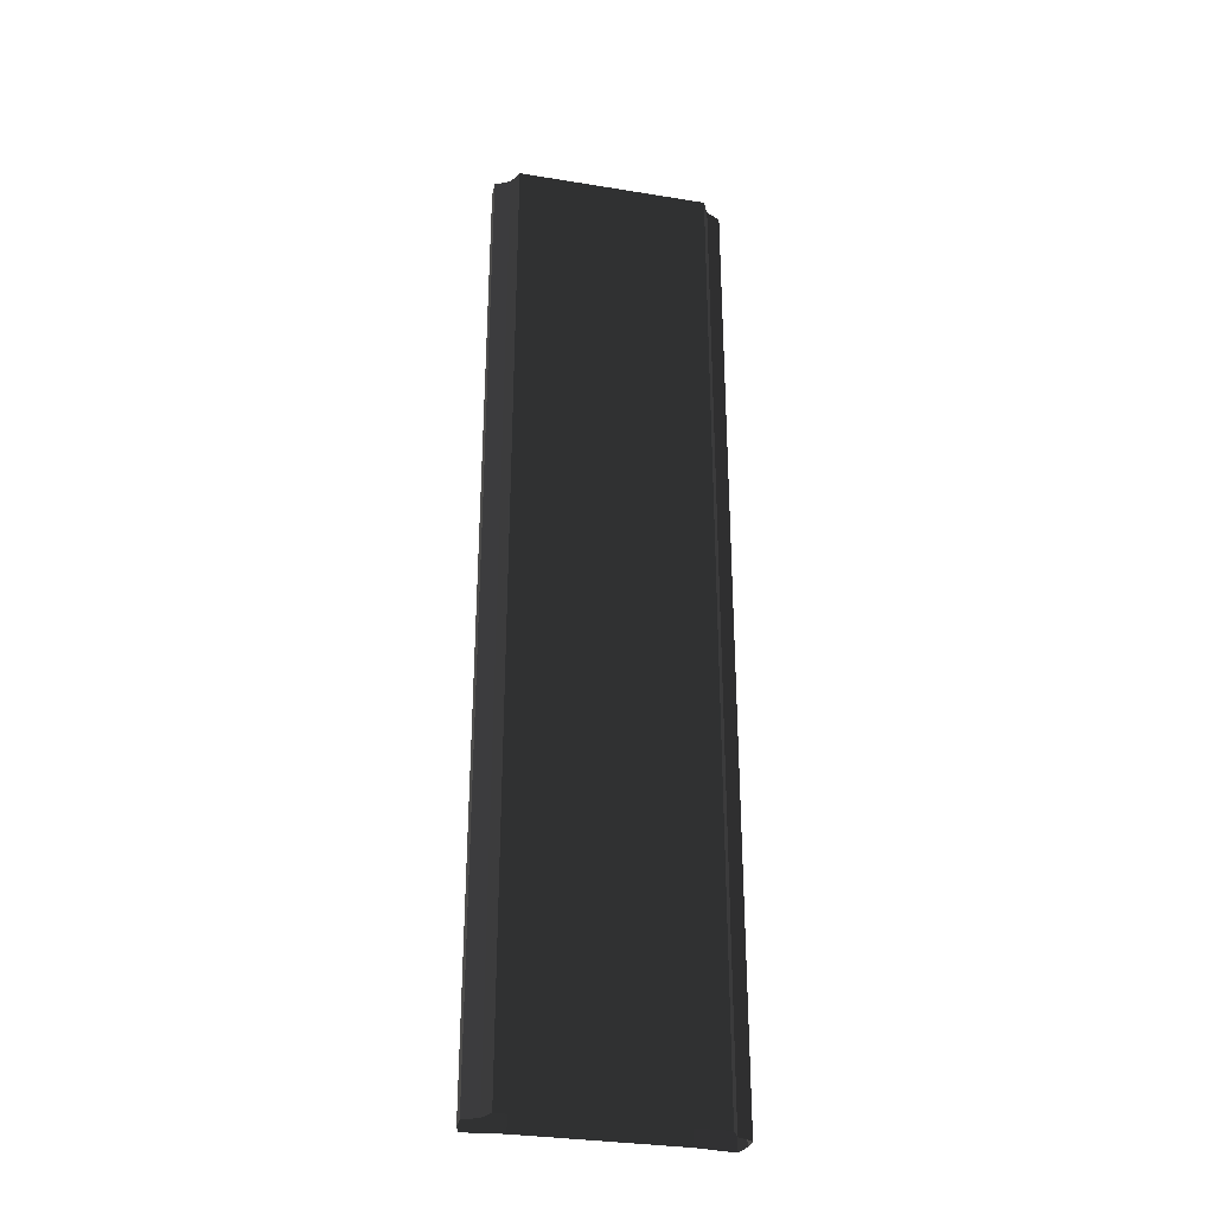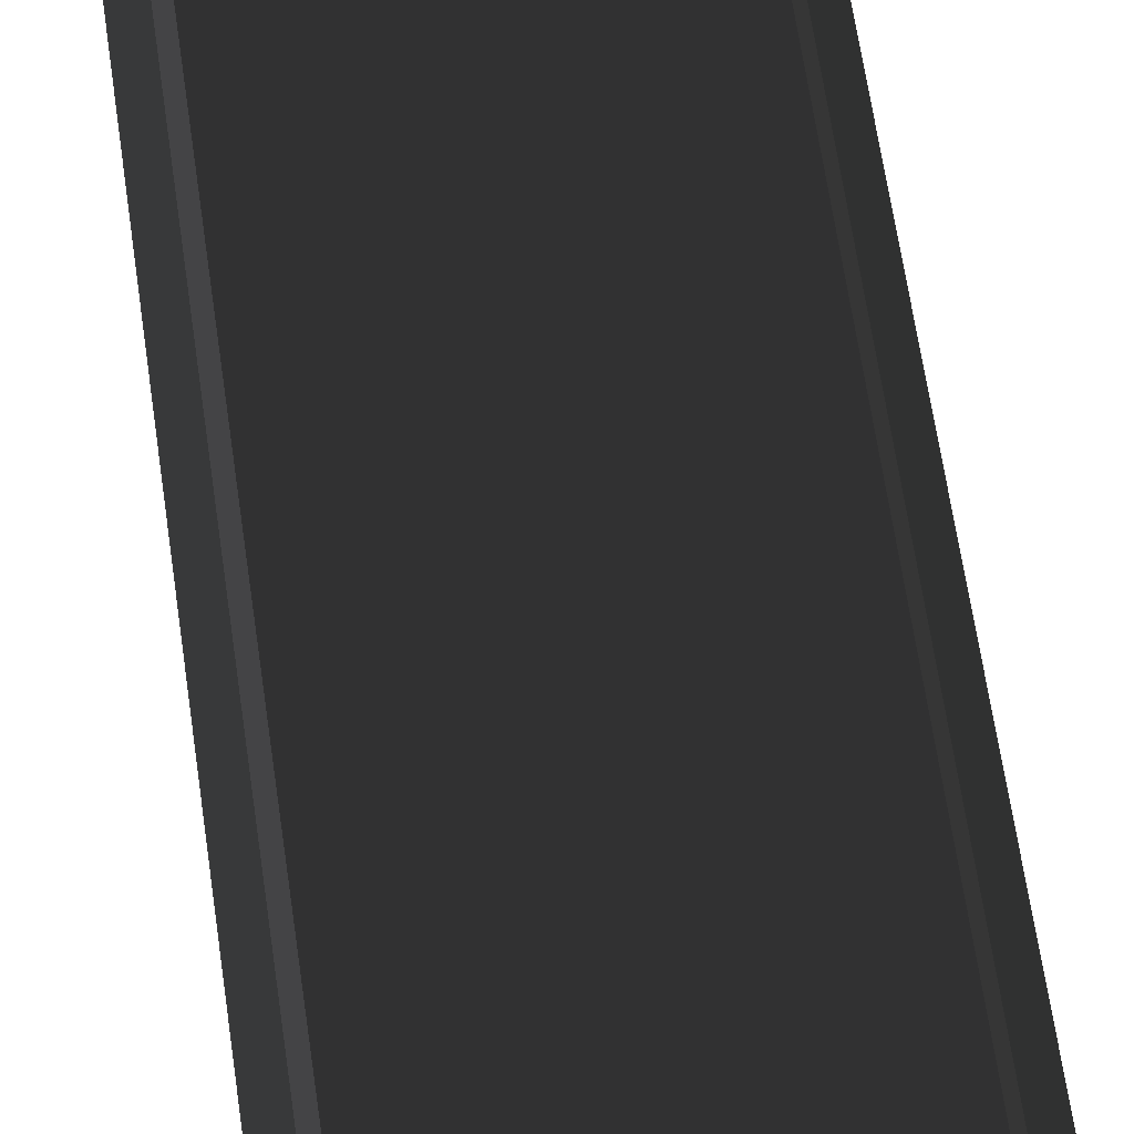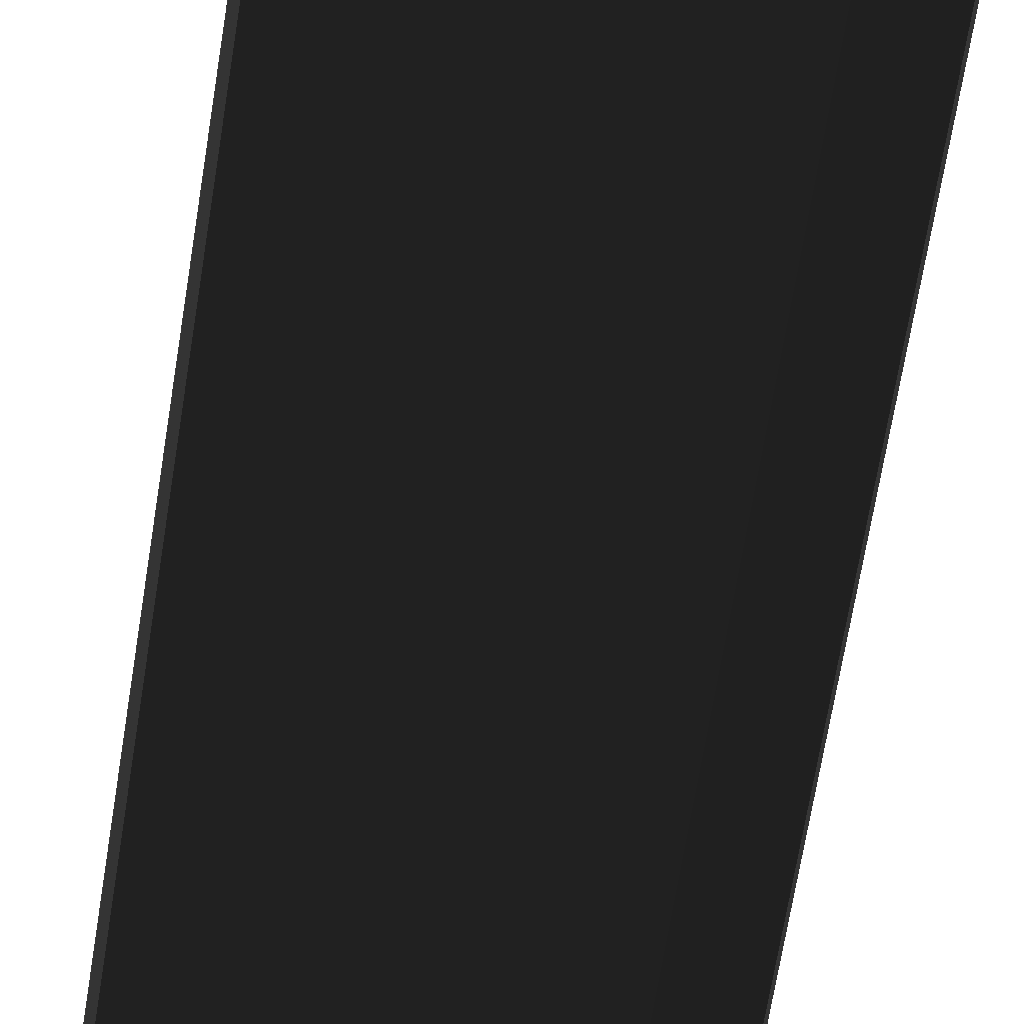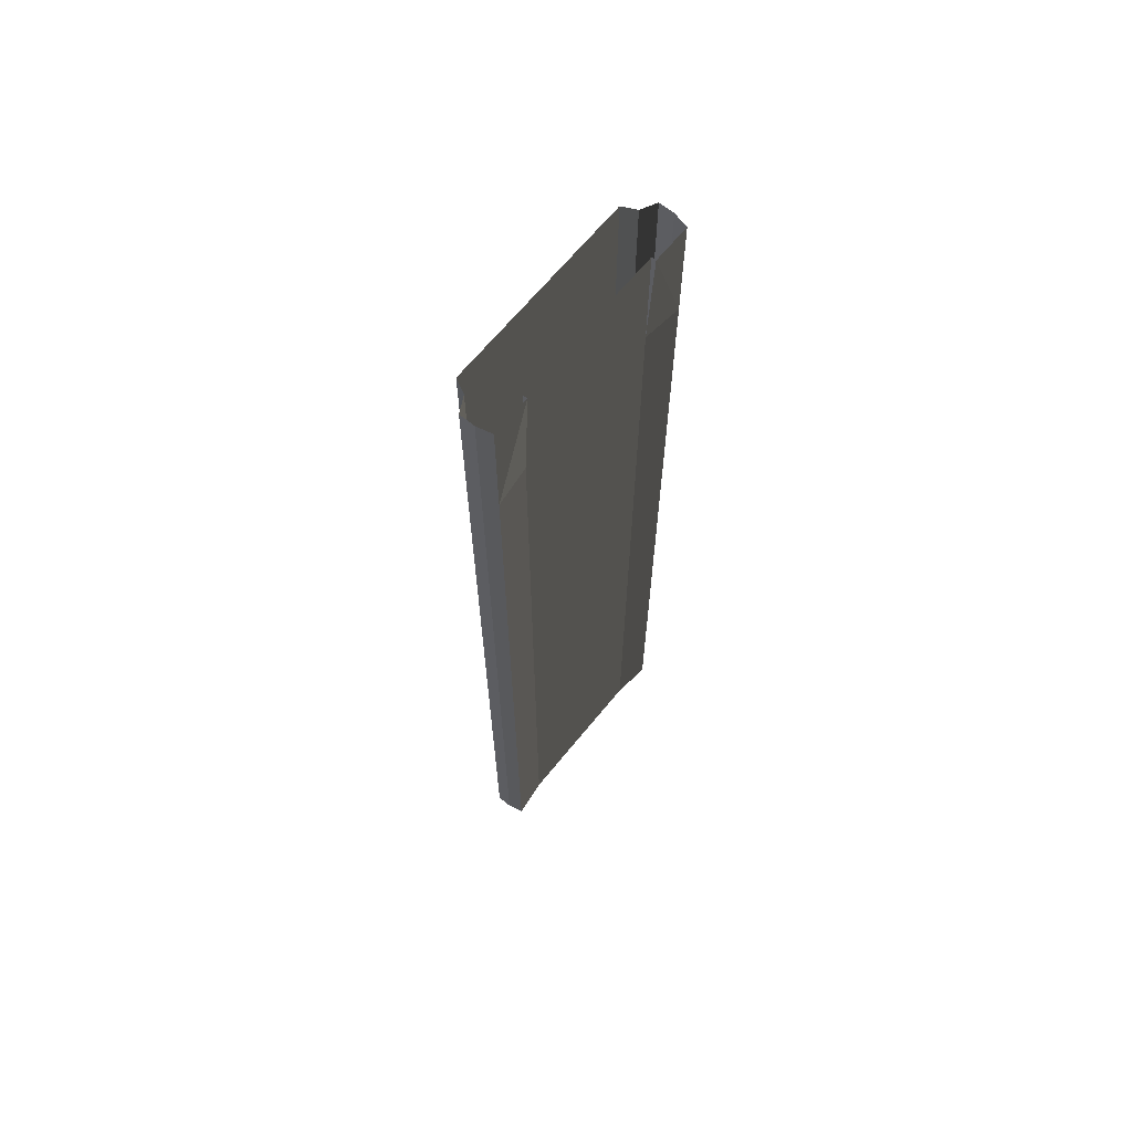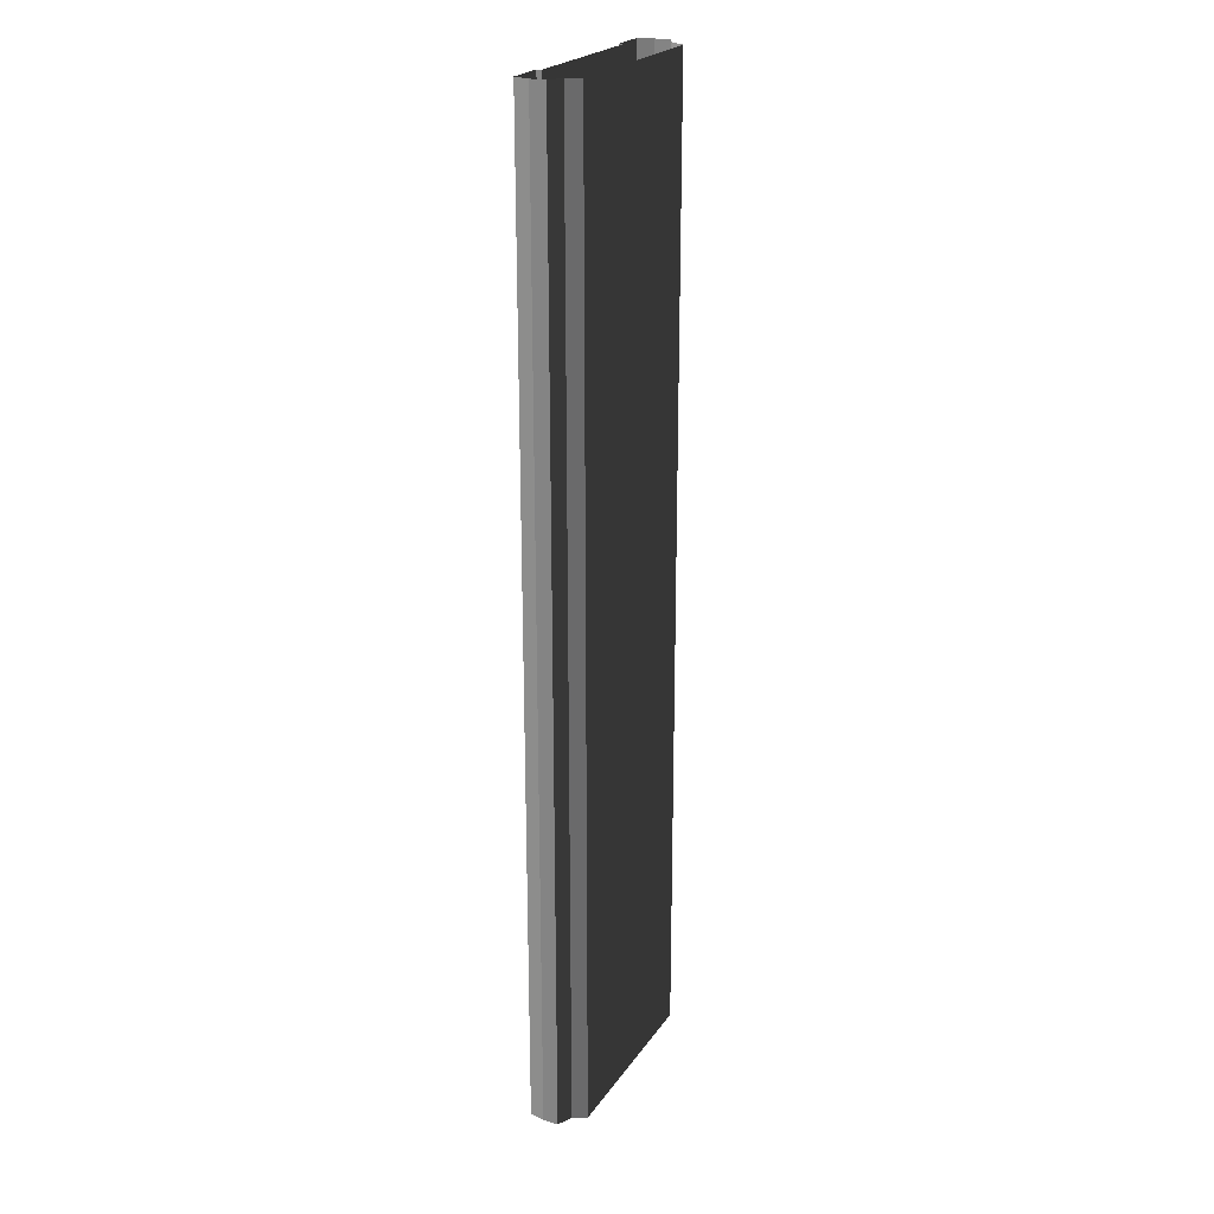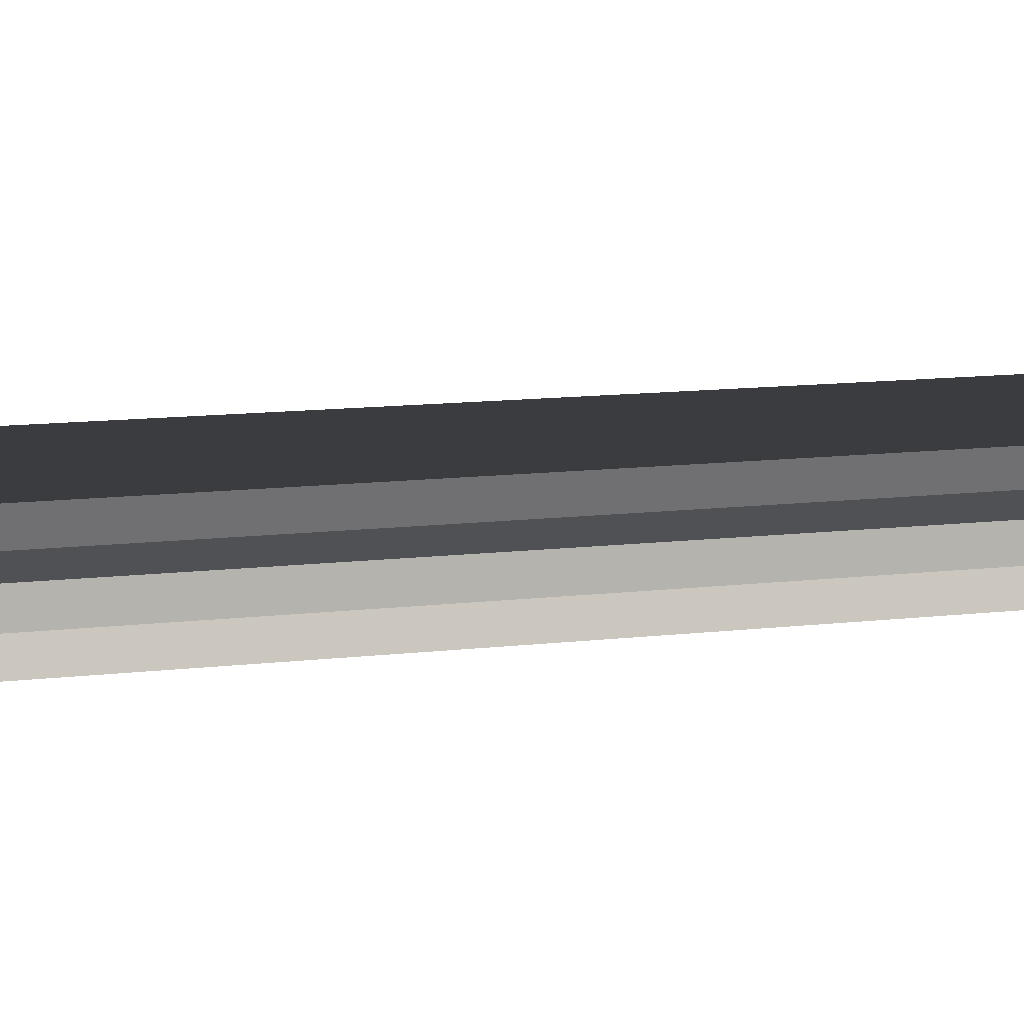
<metadata>
{"format":"obj","ext":"obj","renderer":"f3d","projection":"perspective","resolution":1024,"background":"white","views":[{"elev":-32.1,"azim":167.1,"up":"+Z"},{"elev":58.4,"azim":-7.8,"up":"+Y"},{"elev":-61.8,"azim":-8.7,"up":"+Y"},{"elev":66.8,"azim":-50.7,"up":"+Z"},{"elev":23.0,"azim":115.6,"up":"+Z"},{"elev":7.5,"azim":65.5,"up":"+Y"}]}
</metadata>
<code>
v -5 0.3 -32
v 0 0.3 -32
v -5 0.3 32
v 0 0.3 32
v -5 0.3 -32
v -5 6e-06 32
v -7.5 6e-06 -32
v -7.5 6e-06 32
v -7.742 1 -32
v -7.742 1 32
v -7.742 2 -32
v -7.742 2 32
v -6.767 2.5 -32
v -6.767 2.5 32
v -6.32 3.394 -32
v -6.32 3.394 32
v 0 3.394 -32
v 0 3.394 32
v 5 0.3 -32
v 5 0.3 32
v 5 0.3 -32
v 5 6e-06 32
v 7.5 6e-06 -32
v 7.5 6e-06 32
v 7.742 1 -32
v 7.742 1 32
v 7.742 2 -32
v 7.742 2 32
v 6.767 2.5 -32
v 6.767 2.5 32
v 6.32 3.394 -32
v 6.32 3.394 32
v -5 0.3 24
v -5 0.3 16
v -5 0.3 8
v -5 0.3 0
v -5 0.3 -8
v -5 0.3 -16
v -5 0.3 -24
v 0 0.3 -24
v 0 0.3 -16
v 0 0.3 -8
v 0 0.3 0
v 0 0.3 8
v 0 0.3 16
v 0 0.3 24
v -5 0.3 24
v -5 0.3 16
v -5 0.3 8
v -5 0.3 0
v -5 0.3 -8
v -5 0.3 -16
v -5 0.3 -24
v -7.5 6e-06 24
v -7.5 6e-06 16
v -7.5 6e-06 8
v -7.5 6e-06 0
v -7.5 6e-06 -8
v -7.5 6e-06 -16
v -7.5 6e-06 -24
v -7.742 1 24
v -7.742 1 16
v -7.742 1 8
v -7.742 1 0
v -7.742 1 -8
v -7.742 1 -16
v -7.742 1 -24
v -7.742 2 24
v -7.742 2 16
v -7.742 2 8
v -7.742 2 0
v -7.742 2 -8
v -7.742 2 -16
v -7.742 2 -24
v -6.767 2.5 24
v -6.767 2.5 16
v -6.767 2.5 8
v -6.767 2.5 0
v -6.767 2.5 -8
v -6.767 2.5 -16
v -6.767 2.5 -24
v -6.32 3.394 24
v -6.32 3.394 16
v -6.32 3.394 8
v -6.32 3.394 0
v -6.32 3.394 -8
v -6.32 3.394 -16
v -6.32 3.394 -24
v 0 3.394 24
v 0 3.394 16
v 0 3.394 8
v 0 3.394 0
v 0 3.394 -8
v 0 3.394 -16
v 0 3.394 -24
v 5 0.3 24
v 5 0.3 16
v 5 0.3 8
v 5 0.3 0
v 5 0.3 -8
v 5 0.3 -16
v 5 0.3 -24
v 5 0.3 24
v 5 0.3 16
v 5 0.3 8
v 5 0.3 0
v 5 0.3 -8
v 5 0.3 -16
v 5 0.3 -24
v 7.5 6e-06 24
v 7.5 6e-06 16
v 7.5 6e-06 8
v 7.5 6e-06 0
v 7.5 6e-06 -8
v 7.5 6e-06 -16
v 7.5 6e-06 -24
v 7.742 1 24
v 7.742 1 16
v 7.742 1 8
v 7.742 1 0
v 7.742 1 -8
v 7.742 1 -16
v 7.742 1 -24
v 7.742 2 24
v 7.742 2 16
v 7.742 2 8
v 7.742 2 0
v 7.742 2 -8
v 7.742 2 -16
v 7.742 2 -24
v 6.767 2.5 24
v 6.767 2.5 16
v 6.767 2.5 8
v 6.767 2.5 0
v 6.767 2.5 -8
v 6.767 2.5 -16
v 6.767 2.5 -24
v 6.32 3.394 24
v 6.32 3.394 16
v 6.32 3.394 8
v 6.32 3.394 0
v 6.32 3.394 -8
v 6.32 3.394 -16
v 6.32 3.394 -24
g br4ElevatedNodeFullLowCurb
f 46 3 33
f 3 47 33
f 6 54 47
f 8 61 54
f 10 68 61
f 12 75 68
f 14 82 75
f 16 89 82
f 20 46 96
f 103 20 96
f 110 22 103
f 117 24 110
f 124 26 117
f 131 28 124
f 138 30 131
f 89 32 138
f 17 144 31
f 95 143 144
f 94 142 143
f 93 141 142
f 92 140 141
f 91 139 140
f 90 138 139
f 31 137 29
f 144 136 137
f 143 135 136
f 142 134 135
f 141 133 134
f 140 132 133
f 139 131 132
f 29 130 27
f 137 129 130
f 136 128 129
f 135 127 128
f 134 126 127
f 133 125 126
f 132 124 125
f 27 123 25
f 130 122 123
f 129 121 122
f 128 120 121
f 127 119 120
f 126 118 119
f 125 117 118
f 25 116 23
f 123 115 116
f 122 114 115
f 121 113 114
f 120 112 113
f 119 111 112
f 118 110 111
f 23 109 21
f 116 108 109
f 115 107 108
f 114 106 107
f 113 105 106
f 112 104 105
f 111 103 104
f 21 102 19
f 109 101 102
f 108 100 101
f 107 99 100
f 106 98 99
f 105 97 98
f 104 96 97
f 102 2 19
f 101 40 102
f 100 41 101
f 99 42 100
f 98 43 99
f 97 44 98
f 96 45 97
f 88 17 15
f 87 95 88
f 86 94 87
f 85 93 86
f 84 92 85
f 83 91 84
f 82 90 83
f 81 15 13
f 80 88 81
f 79 87 80
f 78 86 79
f 77 85 78
f 76 84 77
f 75 83 76
f 74 13 11
f 73 81 74
f 72 80 73
f 71 79 72
f 70 78 71
f 69 77 70
f 68 76 69
f 67 11 9
f 66 74 67
f 65 73 66
f 64 72 65
f 63 71 64
f 62 70 63
f 61 69 62
f 60 9 7
f 59 67 60
f 58 66 59
f 57 65 58
f 56 64 57
f 55 63 56
f 54 62 55
f 53 7 5
f 52 60 53
f 51 59 52
f 50 58 51
f 49 57 50
f 48 56 49
f 47 55 48
f 39 5 1
f 38 53 39
f 37 52 38
f 36 51 37
f 35 50 36
f 34 49 35
f 33 48 34
f 2 39 1
f 40 38 39
f 41 37 38
f 42 36 37
f 43 35 36
f 44 34 35
f 45 33 34
f 46 4 3
f 3 6 47
f 6 8 54
f 8 10 61
f 10 12 68
f 12 14 75
f 14 16 82
f 16 18 89
f 20 4 46
f 103 22 20
f 110 24 22
f 117 26 24
f 124 28 26
f 131 30 28
f 138 32 30
f 89 18 32
f 17 95 144
f 95 94 143
f 94 93 142
f 93 92 141
f 92 91 140
f 91 90 139
f 90 89 138
f 31 144 137
f 144 143 136
f 143 142 135
f 142 141 134
f 141 140 133
f 140 139 132
f 139 138 131
f 29 137 130
f 137 136 129
f 136 135 128
f 135 134 127
f 134 133 126
f 133 132 125
f 132 131 124
f 27 130 123
f 130 129 122
f 129 128 121
f 128 127 120
f 127 126 119
f 126 125 118
f 125 124 117
f 25 123 116
f 123 122 115
f 122 121 114
f 121 120 113
f 120 119 112
f 119 118 111
f 118 117 110
f 23 116 109
f 116 115 108
f 115 114 107
f 114 113 106
f 113 112 105
f 112 111 104
f 111 110 103
f 21 109 102
f 109 108 101
f 108 107 100
f 107 106 99
f 106 105 98
f 105 104 97
f 104 103 96
f 102 40 2
f 101 41 40
f 100 42 41
f 99 43 42
f 98 44 43
f 97 45 44
f 96 46 45
f 88 95 17
f 87 94 95
f 86 93 94
f 85 92 93
f 84 91 92
f 83 90 91
f 82 89 90
f 81 88 15
f 80 87 88
f 79 86 87
f 78 85 86
f 77 84 85
f 76 83 84
f 75 82 83
f 74 81 13
f 73 80 81
f 72 79 80
f 71 78 79
f 70 77 78
f 69 76 77
f 68 75 76
f 67 74 11
f 66 73 74
f 65 72 73
f 64 71 72
f 63 70 71
f 62 69 70
f 61 68 69
f 60 67 9
f 59 66 67
f 58 65 66
f 57 64 65
f 56 63 64
f 55 62 63
f 54 61 62
f 53 60 7
f 52 59 60
f 51 58 59
f 50 57 58
f 49 56 57
f 48 55 56
f 47 54 55
f 39 53 5
f 38 52 53
f 37 51 52
f 36 50 51
f 35 49 50
f 34 48 49
f 33 47 48
f 2 40 39
f 40 41 38
f 41 42 37
f 42 43 36
f 43 44 35
f 44 45 34
f 45 46 33

</code>
